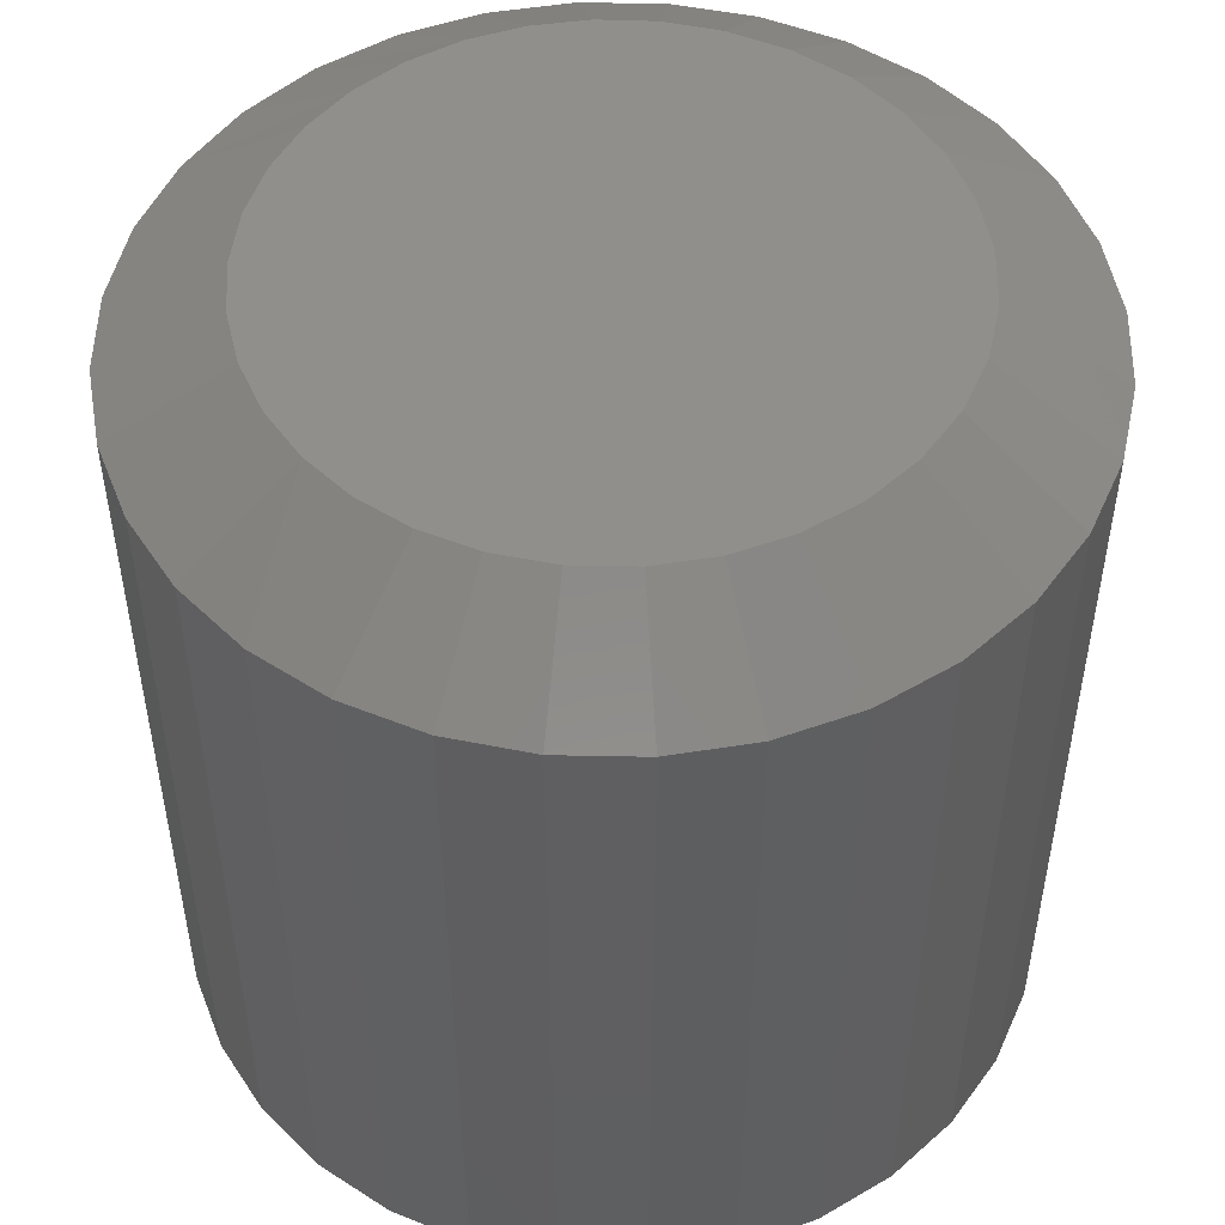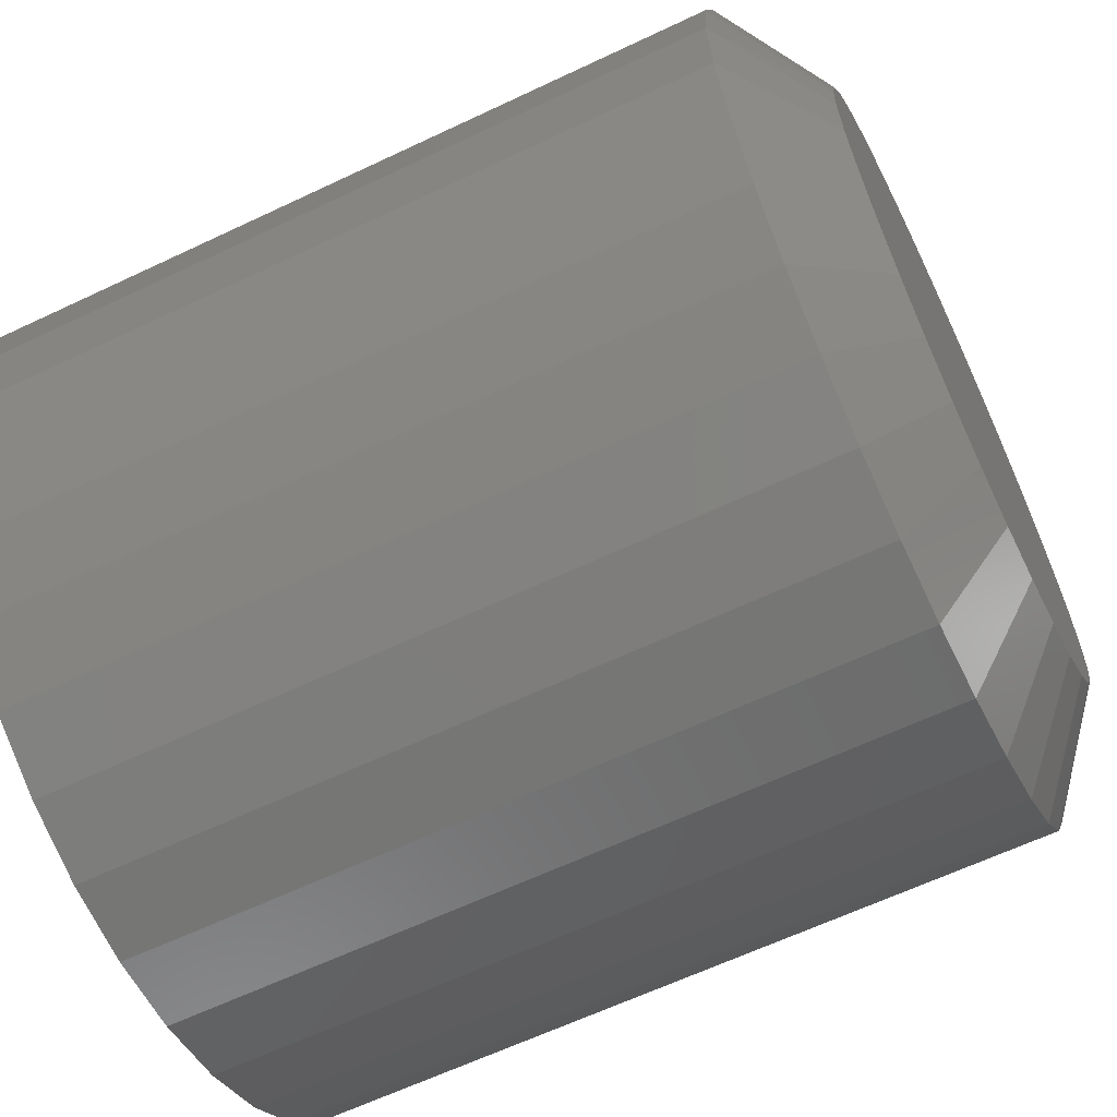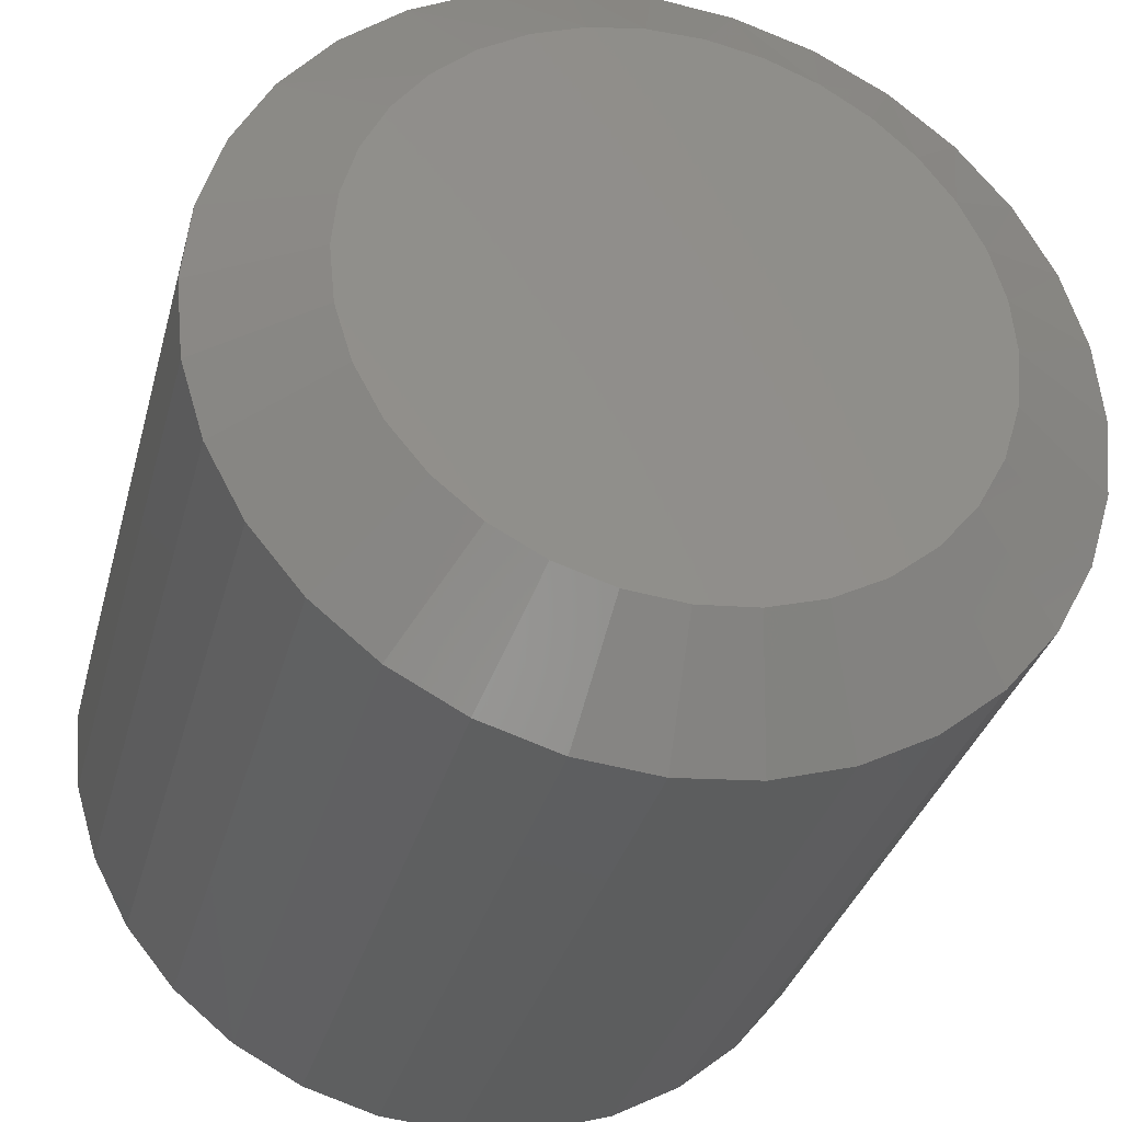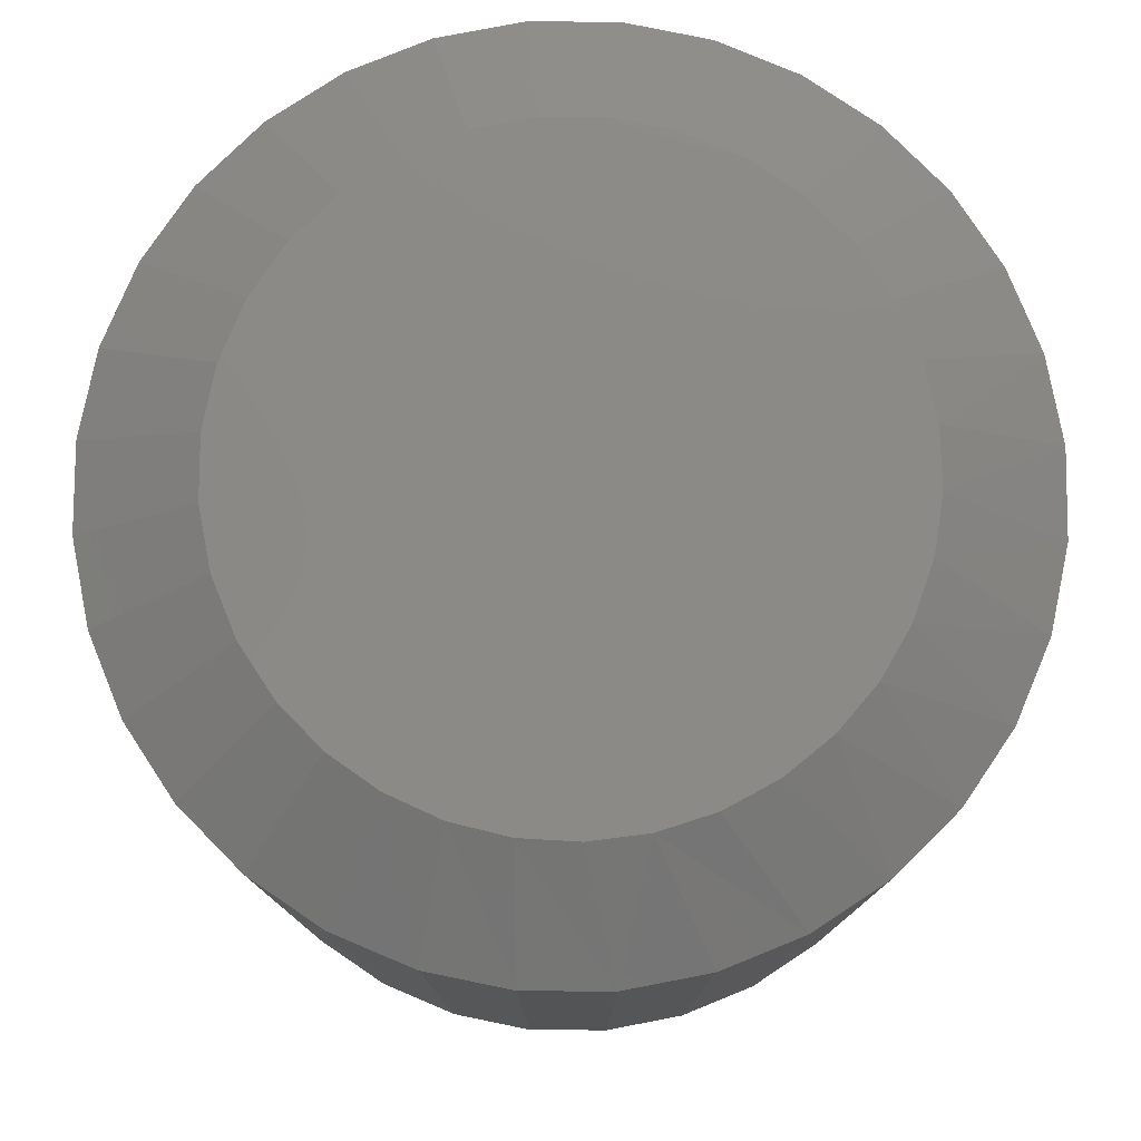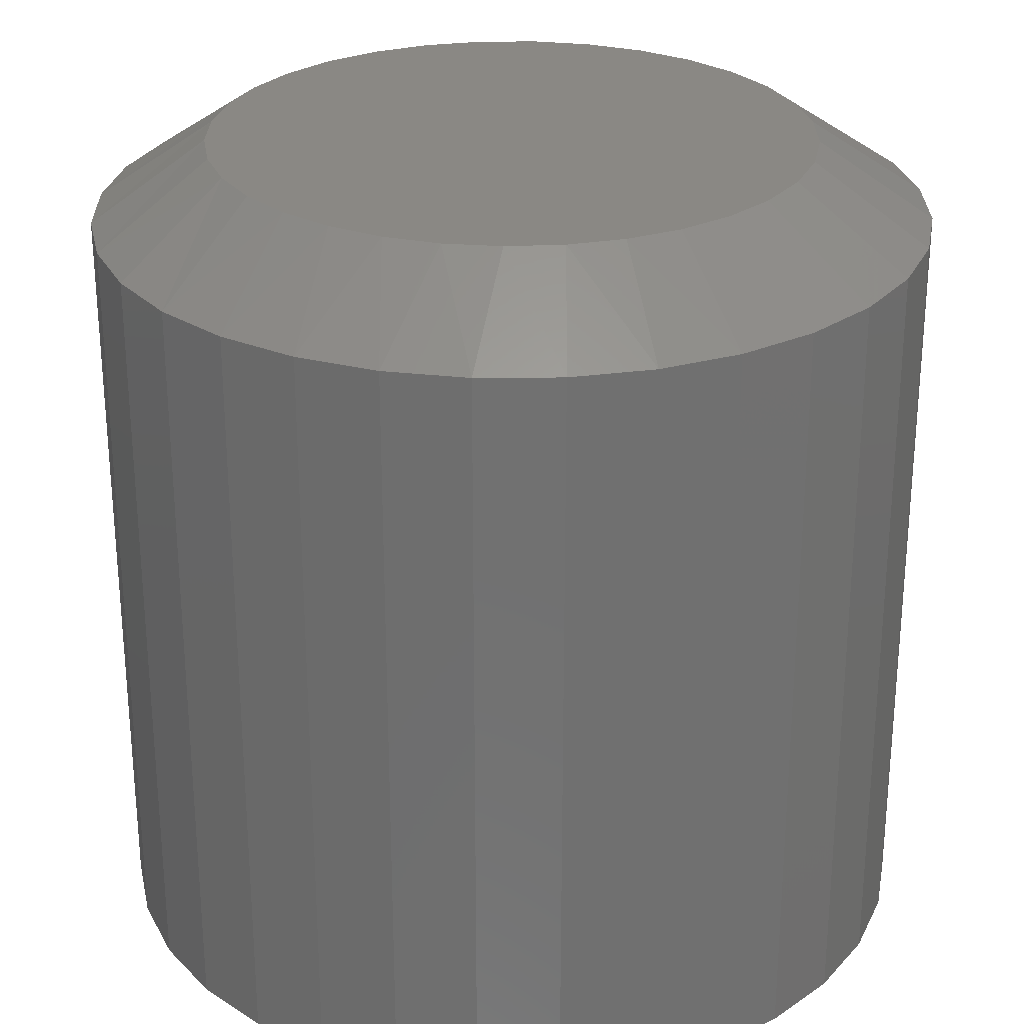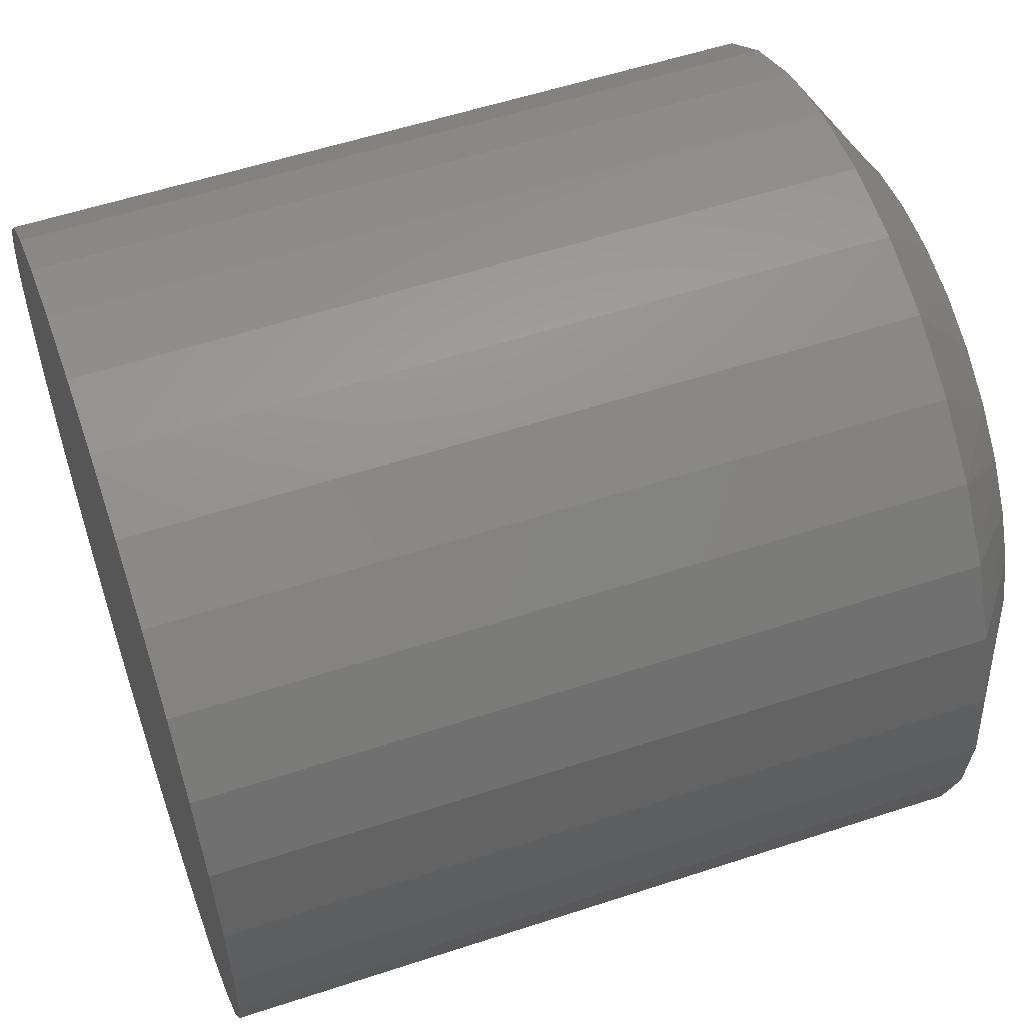
<metadata>
{"format":"stl","ext":"stl","renderer":"f3d","projection":"perspective","resolution":1024,"background":"white","views":[{"elev":50.7,"azim":-71.9,"up":"+Z"},{"elev":-63.4,"azim":-64.4,"up":"+Y"},{"elev":-32.7,"azim":-14.2,"up":"+Y"},{"elev":78.8,"azim":141.0,"up":"+Z"},{"elev":27.3,"azim":-141.5,"up":"+Z"},{"elev":56.2,"azim":-109.0,"up":"+Y"}]}
</metadata>
<code>
# stl→obj: 97 verts, 190 faces
v 0.01444 0.123 0.3438
v -0.008354 0.123 0.3438
v -0.03076 0.1188 0.3438
v 0.03685 0.1188 0.3438
v -0.05202 0.1106 0.3438
v 0.0581 0.1106 0.3438
v 0.07167 -0.1027 0.3438
v -0.04423 -0.1141 0.3438
v 0.05031 -0.1141 0.3438
v -0.02105 -0.1211 0.3438
v 0.02714 -0.1211 0.3438
v 0.003043 -0.1235 0.3438
v 0.07748 0.09857 0.3438
v -0.07139 0.09857 0.3438
v 0.09432 0.08321 0.3438
v -0.08824 0.08321 0.3438
v 0.1081 0.06502 0.3438
v -0.102 0.06502 0.3438
v 0.1182 0.04462 0.3438
v -0.1121 0.04462 0.3438
v 0.1245 0.0227 0.3438
v -0.1184 0.0227 0.3438
v 0.1266 -7.232e-17 0.3438
v -0.1205 -5.516e-07 0.3438
v 0.1242 -0.0241 0.3438
v -0.1181 -0.0241 0.3438
v 0.1172 -0.04727 0.3438
v -0.1111 -0.04727 0.3438
v 0.1057 -0.06862 0.3438
v -0.09966 -0.06862 0.3438
v 0.09038 -0.08734 0.3438
v -0.0843 -0.08734 0.3438
v -0.06558 -0.1027 0.3438
v 0.1734 0 0
v 0.1734 -1.931e-16 0.3125
v 0.1702 -0.03324 0
v 0.1702 -0.03324 0.3125
v 0.1605 -0.06521 0
v 0.1605 -0.06521 0.3125
v 0.1447 -0.09467 0
v 0.1447 -0.09467 0.3125
v 0.1235 -0.1205 0
v 0.1235 -0.1205 0.3125
v 0.09771 -0.1417 0
v 0.09771 -0.1417 0.3125
v 0.06825 -0.1574 0
v 0.06825 -0.1574 0.3125
v 0.03629 -0.1671 0
v 0.03629 -0.1671 0.3125
v 0.003043 -0.1704 0
v 0.003043 -0.1704 0.3125
v -0.0302 -0.1671 0
v -0.0302 -0.1671 0.3125
v -0.06216 -0.1574 0
v -0.06216 -0.1574 0.3125
v -0.09162 -0.1417 0
v -0.09162 -0.1417 0.3125
v -0.1174 -0.1205 0
v -0.1174 -0.1205 0.3125
v -0.1386 -0.09467 0
v -0.1386 -0.09467 0.3125
v -0.1544 -0.06521 0
v -0.1544 -0.06521 0.3125
v -0.1641 -0.03324 0
v -0.1641 -0.03324 0.3125
v -0.1674 9.654e-17 0
v -0.1674 9.654e-17 0.3125
v -0.1641 0.03324 0
v -0.1641 0.03324 0.3125
v -0.1544 0.06521 0
v -0.1544 0.06521 0.3125
v -0.1386 0.09467 0
v -0.1386 0.09467 0.3125
v -0.1174 0.1205 0
v -0.1174 0.1205 0.3125
v -0.09162 0.1417 0
v -0.09162 0.1417 0.3125
v -0.06216 0.1574 0
v -0.06216 0.1574 0.3125
v -0.0302 0.1671 0
v -0.0302 0.1671 0.3125
v 0.003043 0.1704 0
v 0.003043 0.1704 0.3125
v 0.03629 0.1671 0
v 0.03629 0.1671 0.3125
v 0.06825 0.1574 0
v 0.06825 0.1574 0.3125
v 0.09771 0.1417 0
v 0.09771 0.1417 0.3125
v 0.1235 0.1205 0
v 0.1235 0.1205 0.3125
v 0.1447 0.09467 0
v 0.1447 0.09467 0.3125
v 0.1605 0.06521 0
v 0.1605 0.06521 0.3125
v 0.1702 0.03324 0
v 0.1702 0.03324 0.3125
f 1 2 3
f 1 3 4
f 4 3 5
f 4 5 6
f 7 8 9
f 9 8 10
f 9 10 11
f 11 10 12
f 6 5 13
f 13 5 14
f 13 14 15
f 15 14 16
f 15 16 17
f 17 16 18
f 17 18 19
f 19 18 20
f 19 20 21
f 21 20 22
f 21 22 23
f 23 22 24
f 23 24 25
f 25 24 26
f 25 26 27
f 27 26 28
f 27 28 29
f 29 28 30
f 29 30 31
f 31 30 32
f 31 32 7
f 7 32 33
f 7 33 8
f 34 35 36
f 36 35 37
f 36 37 38
f 38 37 39
f 38 39 40
f 40 39 41
f 40 41 42
f 42 41 43
f 42 43 44
f 44 43 45
f 44 45 46
f 46 45 47
f 46 47 48
f 48 47 49
f 48 49 50
f 50 49 51
f 50 51 52
f 52 51 53
f 52 53 54
f 54 53 55
f 54 55 56
f 56 55 57
f 56 57 58
f 58 57 59
f 58 59 60
f 60 59 61
f 60 61 62
f 62 61 63
f 62 63 64
f 64 63 65
f 64 65 66
f 66 65 67
f 66 67 68
f 68 67 69
f 68 69 70
f 70 69 71
f 70 71 72
f 72 71 73
f 72 73 74
f 74 73 75
f 74 75 76
f 76 75 77
f 76 77 78
f 78 77 79
f 78 79 80
f 80 79 81
f 80 81 82
f 82 81 83
f 82 83 84
f 84 83 85
f 84 85 86
f 86 85 87
f 86 87 88
f 88 87 89
f 88 89 90
f 90 89 91
f 90 91 92
f 92 91 93
f 92 93 94
f 94 93 95
f 94 95 96
f 96 95 97
f 96 97 34
f 34 97 35
f 32 57 33
f 49 47 11
f 11 47 9
f 39 29 41
f 29 39 27
f 27 39 37
f 27 37 25
f 25 37 35
f 25 35 23
f 28 61 30
f 61 28 63
f 63 28 26
f 63 26 65
f 65 26 24
f 65 24 67
f 57 32 59
f 59 32 30
f 59 30 61
f 53 8 55
f 55 8 33
f 55 33 57
f 8 53 10
f 10 53 51
f 10 51 12
f 12 51 49
f 12 49 11
f 43 7 45
f 45 7 9
f 45 9 47
f 7 43 31
f 31 43 41
f 31 41 29
f 87 85 6
f 6 89 87
f 85 83 1
f 4 85 1
f 4 6 85
f 81 79 3
f 2 81 3
f 2 83 81
f 1 83 2
f 77 75 14
f 5 77 14
f 5 79 77
f 3 79 5
f 14 75 16
f 16 75 73
f 16 73 18
f 18 73 71
f 18 71 20
f 20 71 69
f 20 69 22
f 22 69 67
f 22 67 24
f 19 93 17
f 93 19 95
f 95 19 21
f 95 21 97
f 97 21 23
f 97 23 35
f 6 13 89
f 89 13 15
f 89 15 91
f 91 15 17
f 91 17 93
f 82 84 80
f 78 80 84
f 86 78 84
f 48 52 46
f 50 52 48
f 52 54 46
f 46 54 56
f 46 56 44
f 44 56 58
f 44 58 42
f 42 58 60
f 42 60 40
f 40 60 62
f 40 62 38
f 38 62 64
f 38 64 36
f 36 64 66
f 36 66 34
f 34 66 68
f 34 68 96
f 96 68 70
f 96 70 94
f 94 70 72
f 94 72 92
f 92 72 74
f 92 74 90
f 90 74 76
f 90 76 88
f 88 76 78
f 88 78 86

</code>
